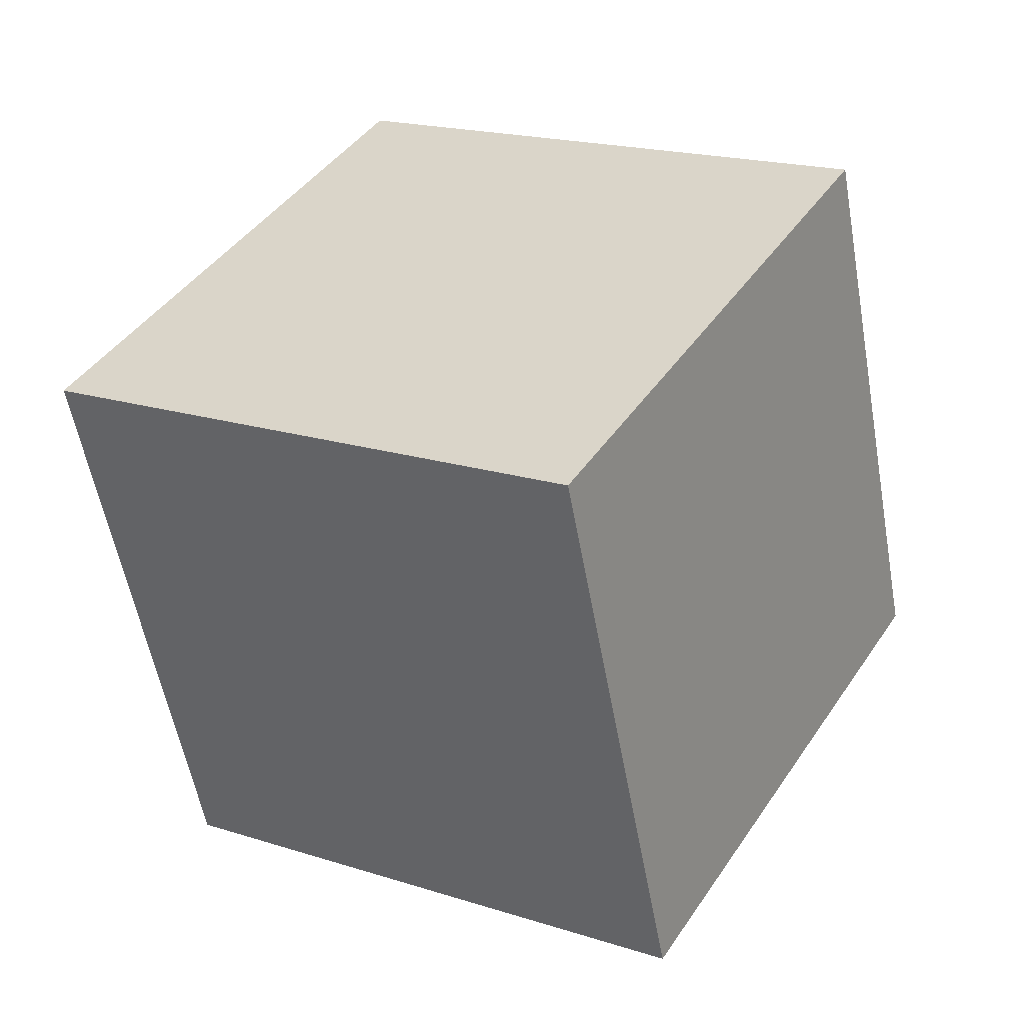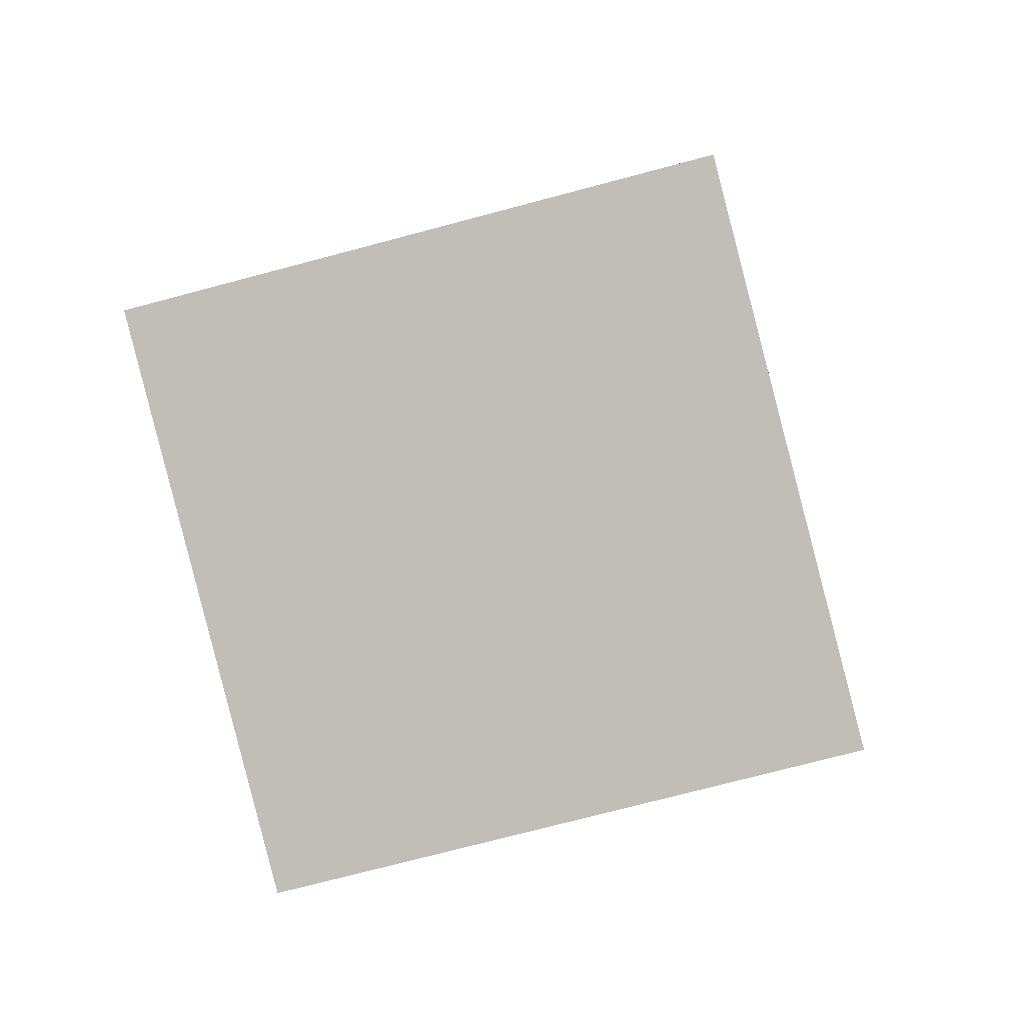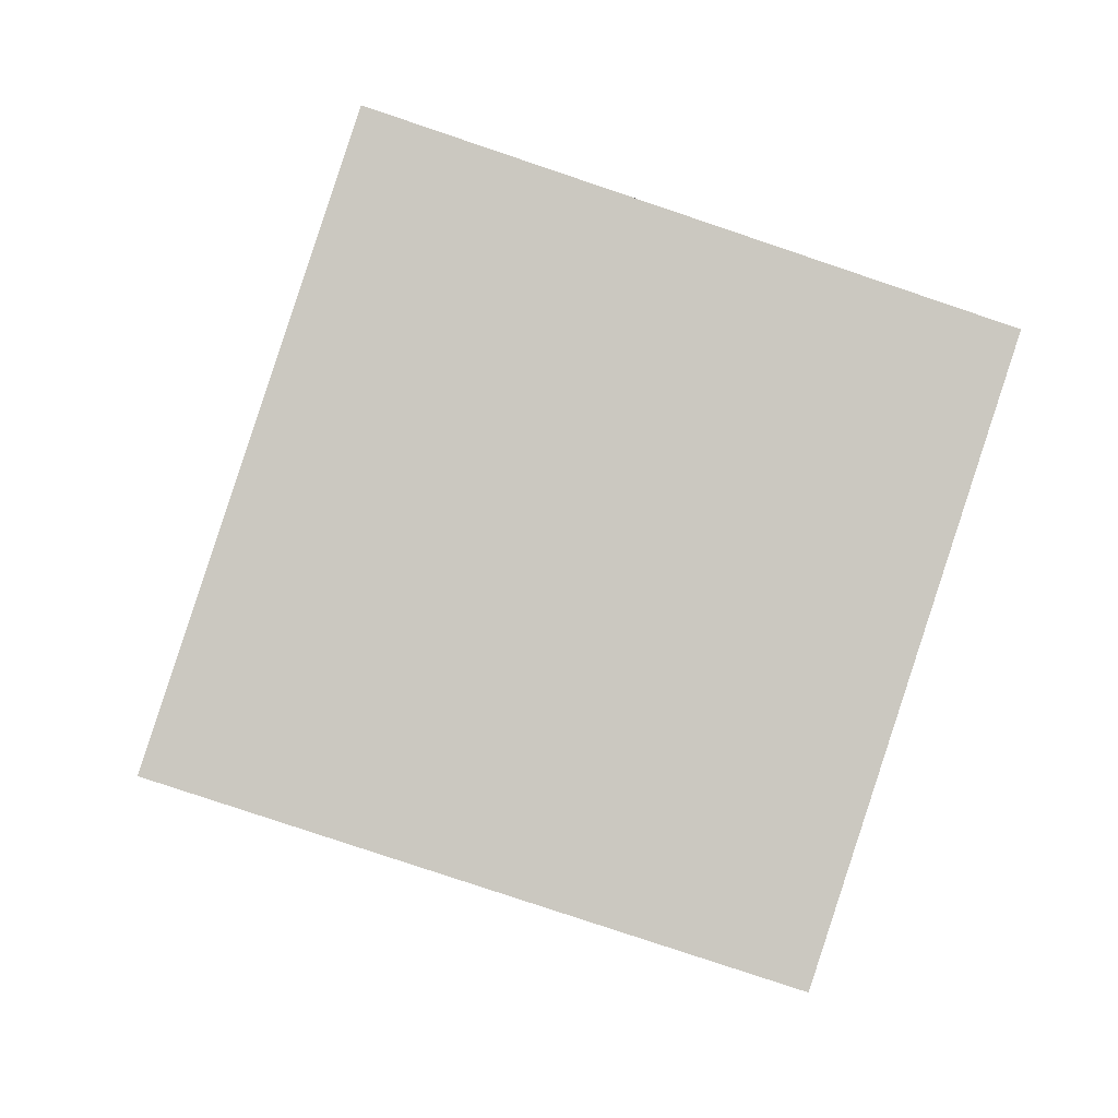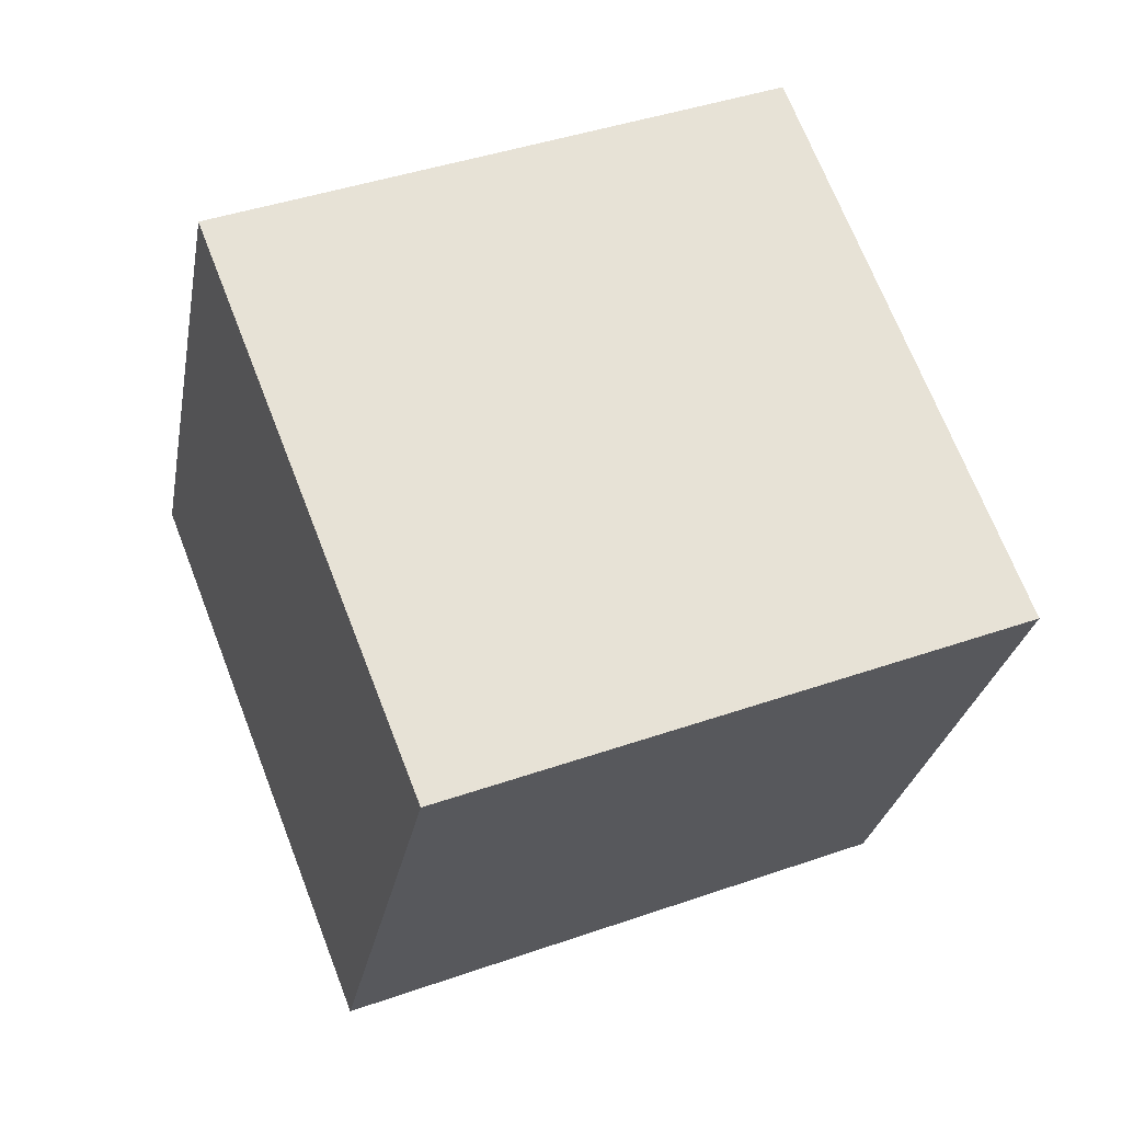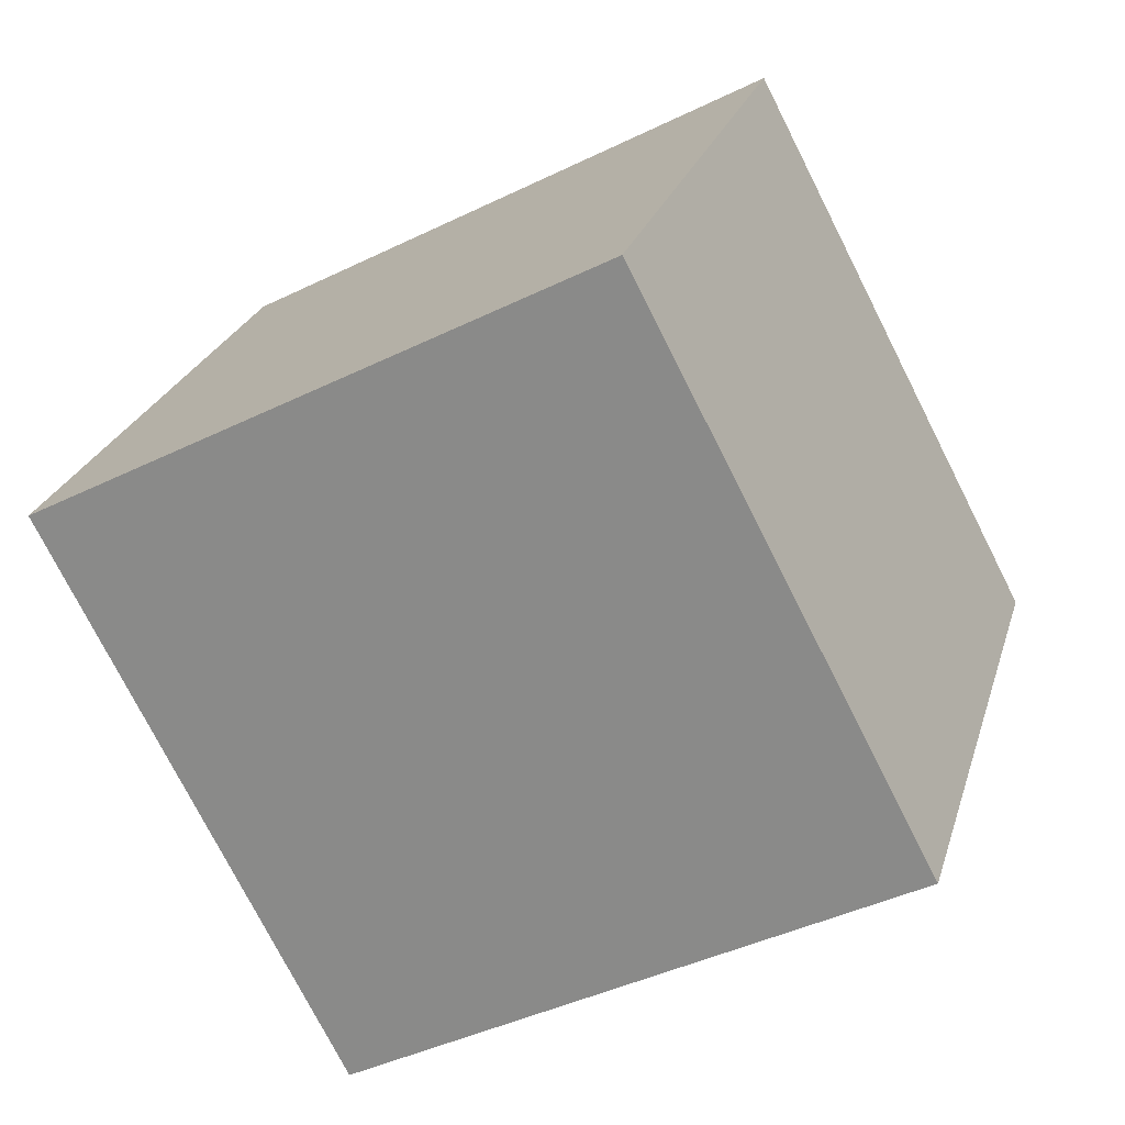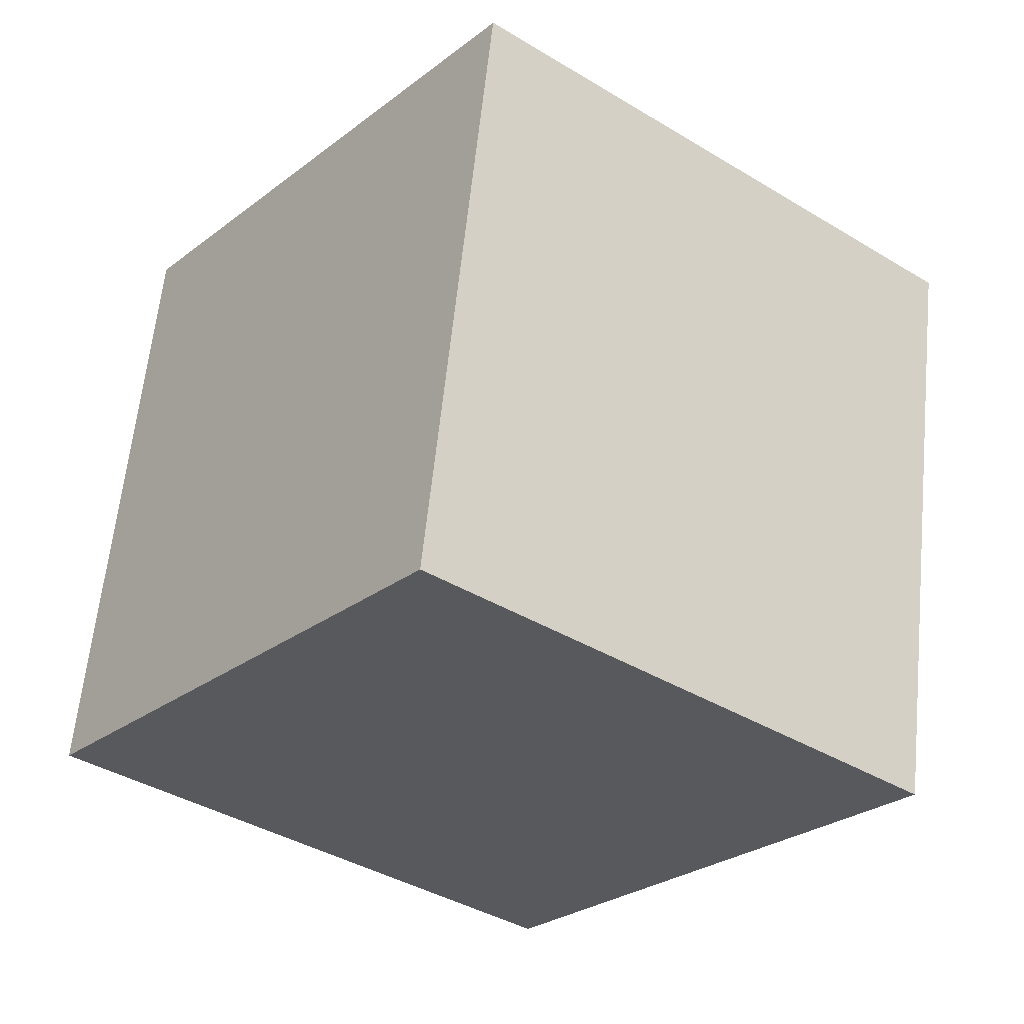
<metadata>
{"format":"obj","ext":"obj","renderer":"f3d","projection":"perspective","resolution":1024,"background":"white","views":[{"elev":55.2,"azim":-65.9,"up":"+Z"},{"elev":-15.5,"azim":-178.7,"up":"+Z"},{"elev":-8.3,"azim":98.3,"up":"+Y"},{"elev":-13.3,"azim":-106.8,"up":"+Z"},{"elev":-54.4,"azim":42.9,"up":"+Y"},{"elev":-47.4,"azim":154.3,"up":"+Y"}]}
</metadata>
<code>
v 9.23 -7.53 -5.395
v -0.4609 -6.355 -3.226
v 9.661 1.933 -8.598
v -0.02979 3.109 -6.429
v 11.66 -4.519 3.827
v 1.968 -3.344 5.996
v 12.09 4.944 0.6234
v 2.399 6.119 2.792
f 2 4 1
f 5 2 1
f 1 4 3
f 3 5 1
f 2 8 4
f 6 2 5
f 6 8 2
f 4 8 3
f 7 5 3
f 3 8 7
f 7 6 5
f 8 6 7

</code>
